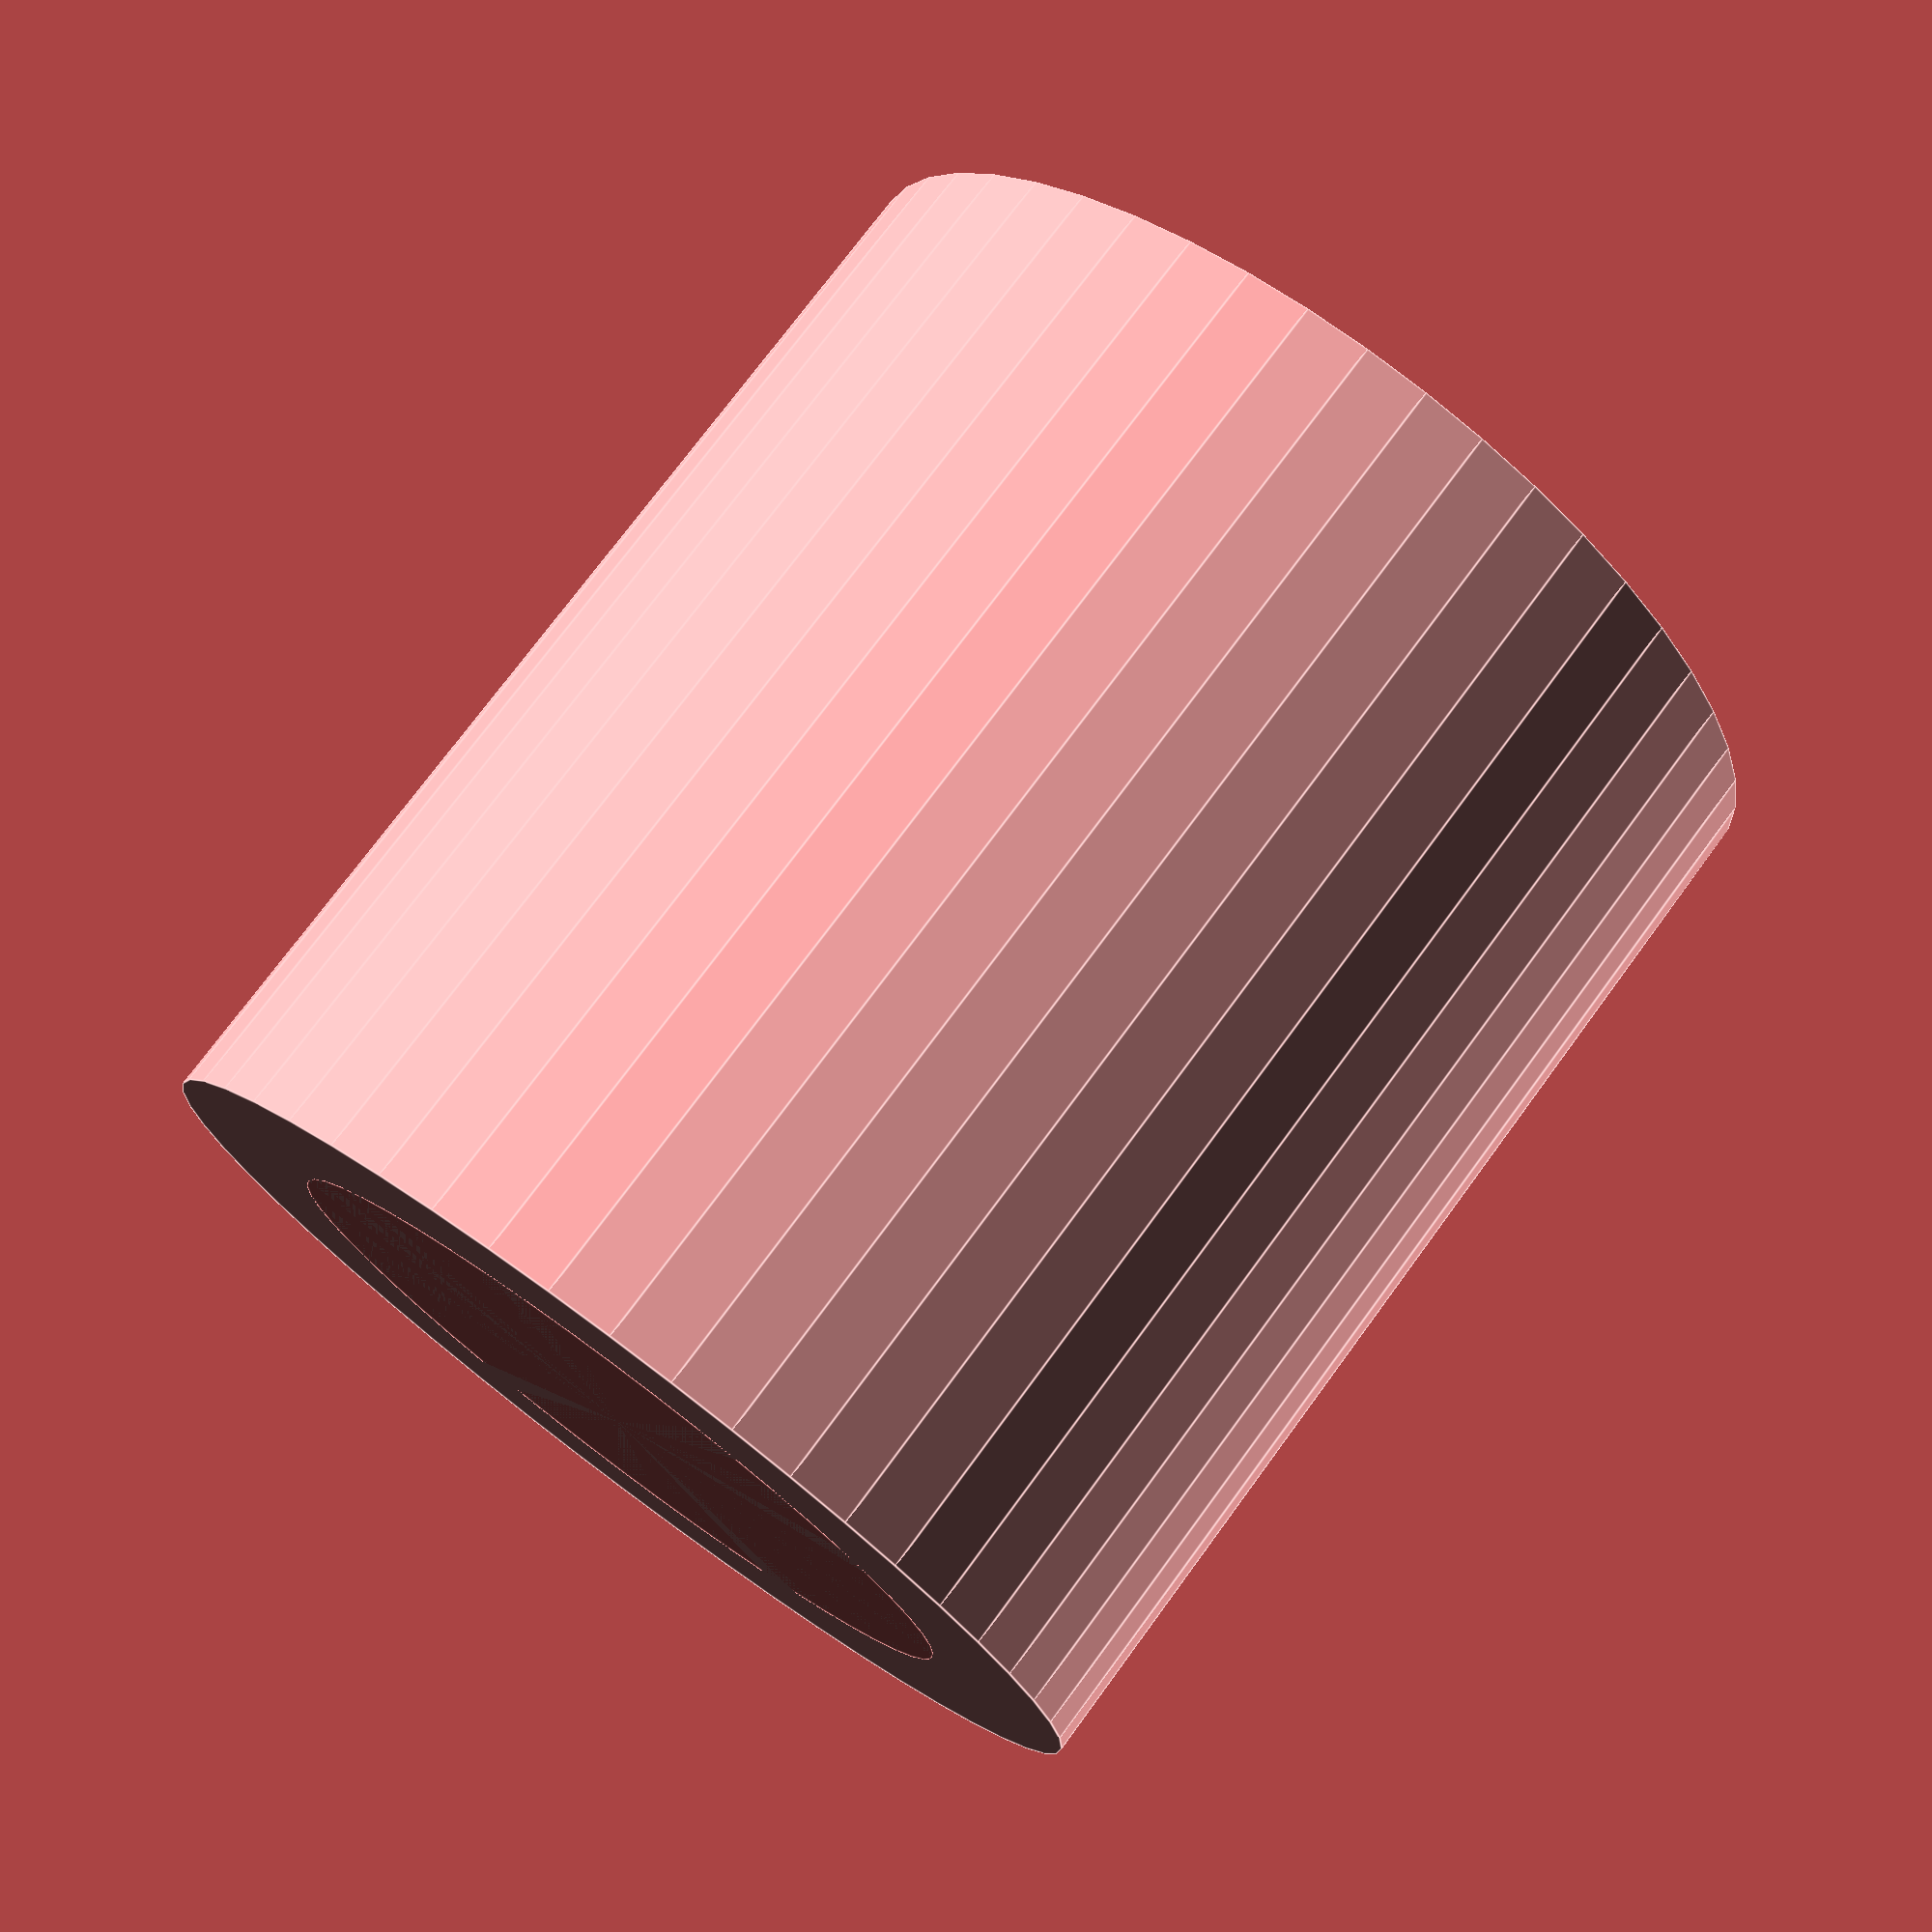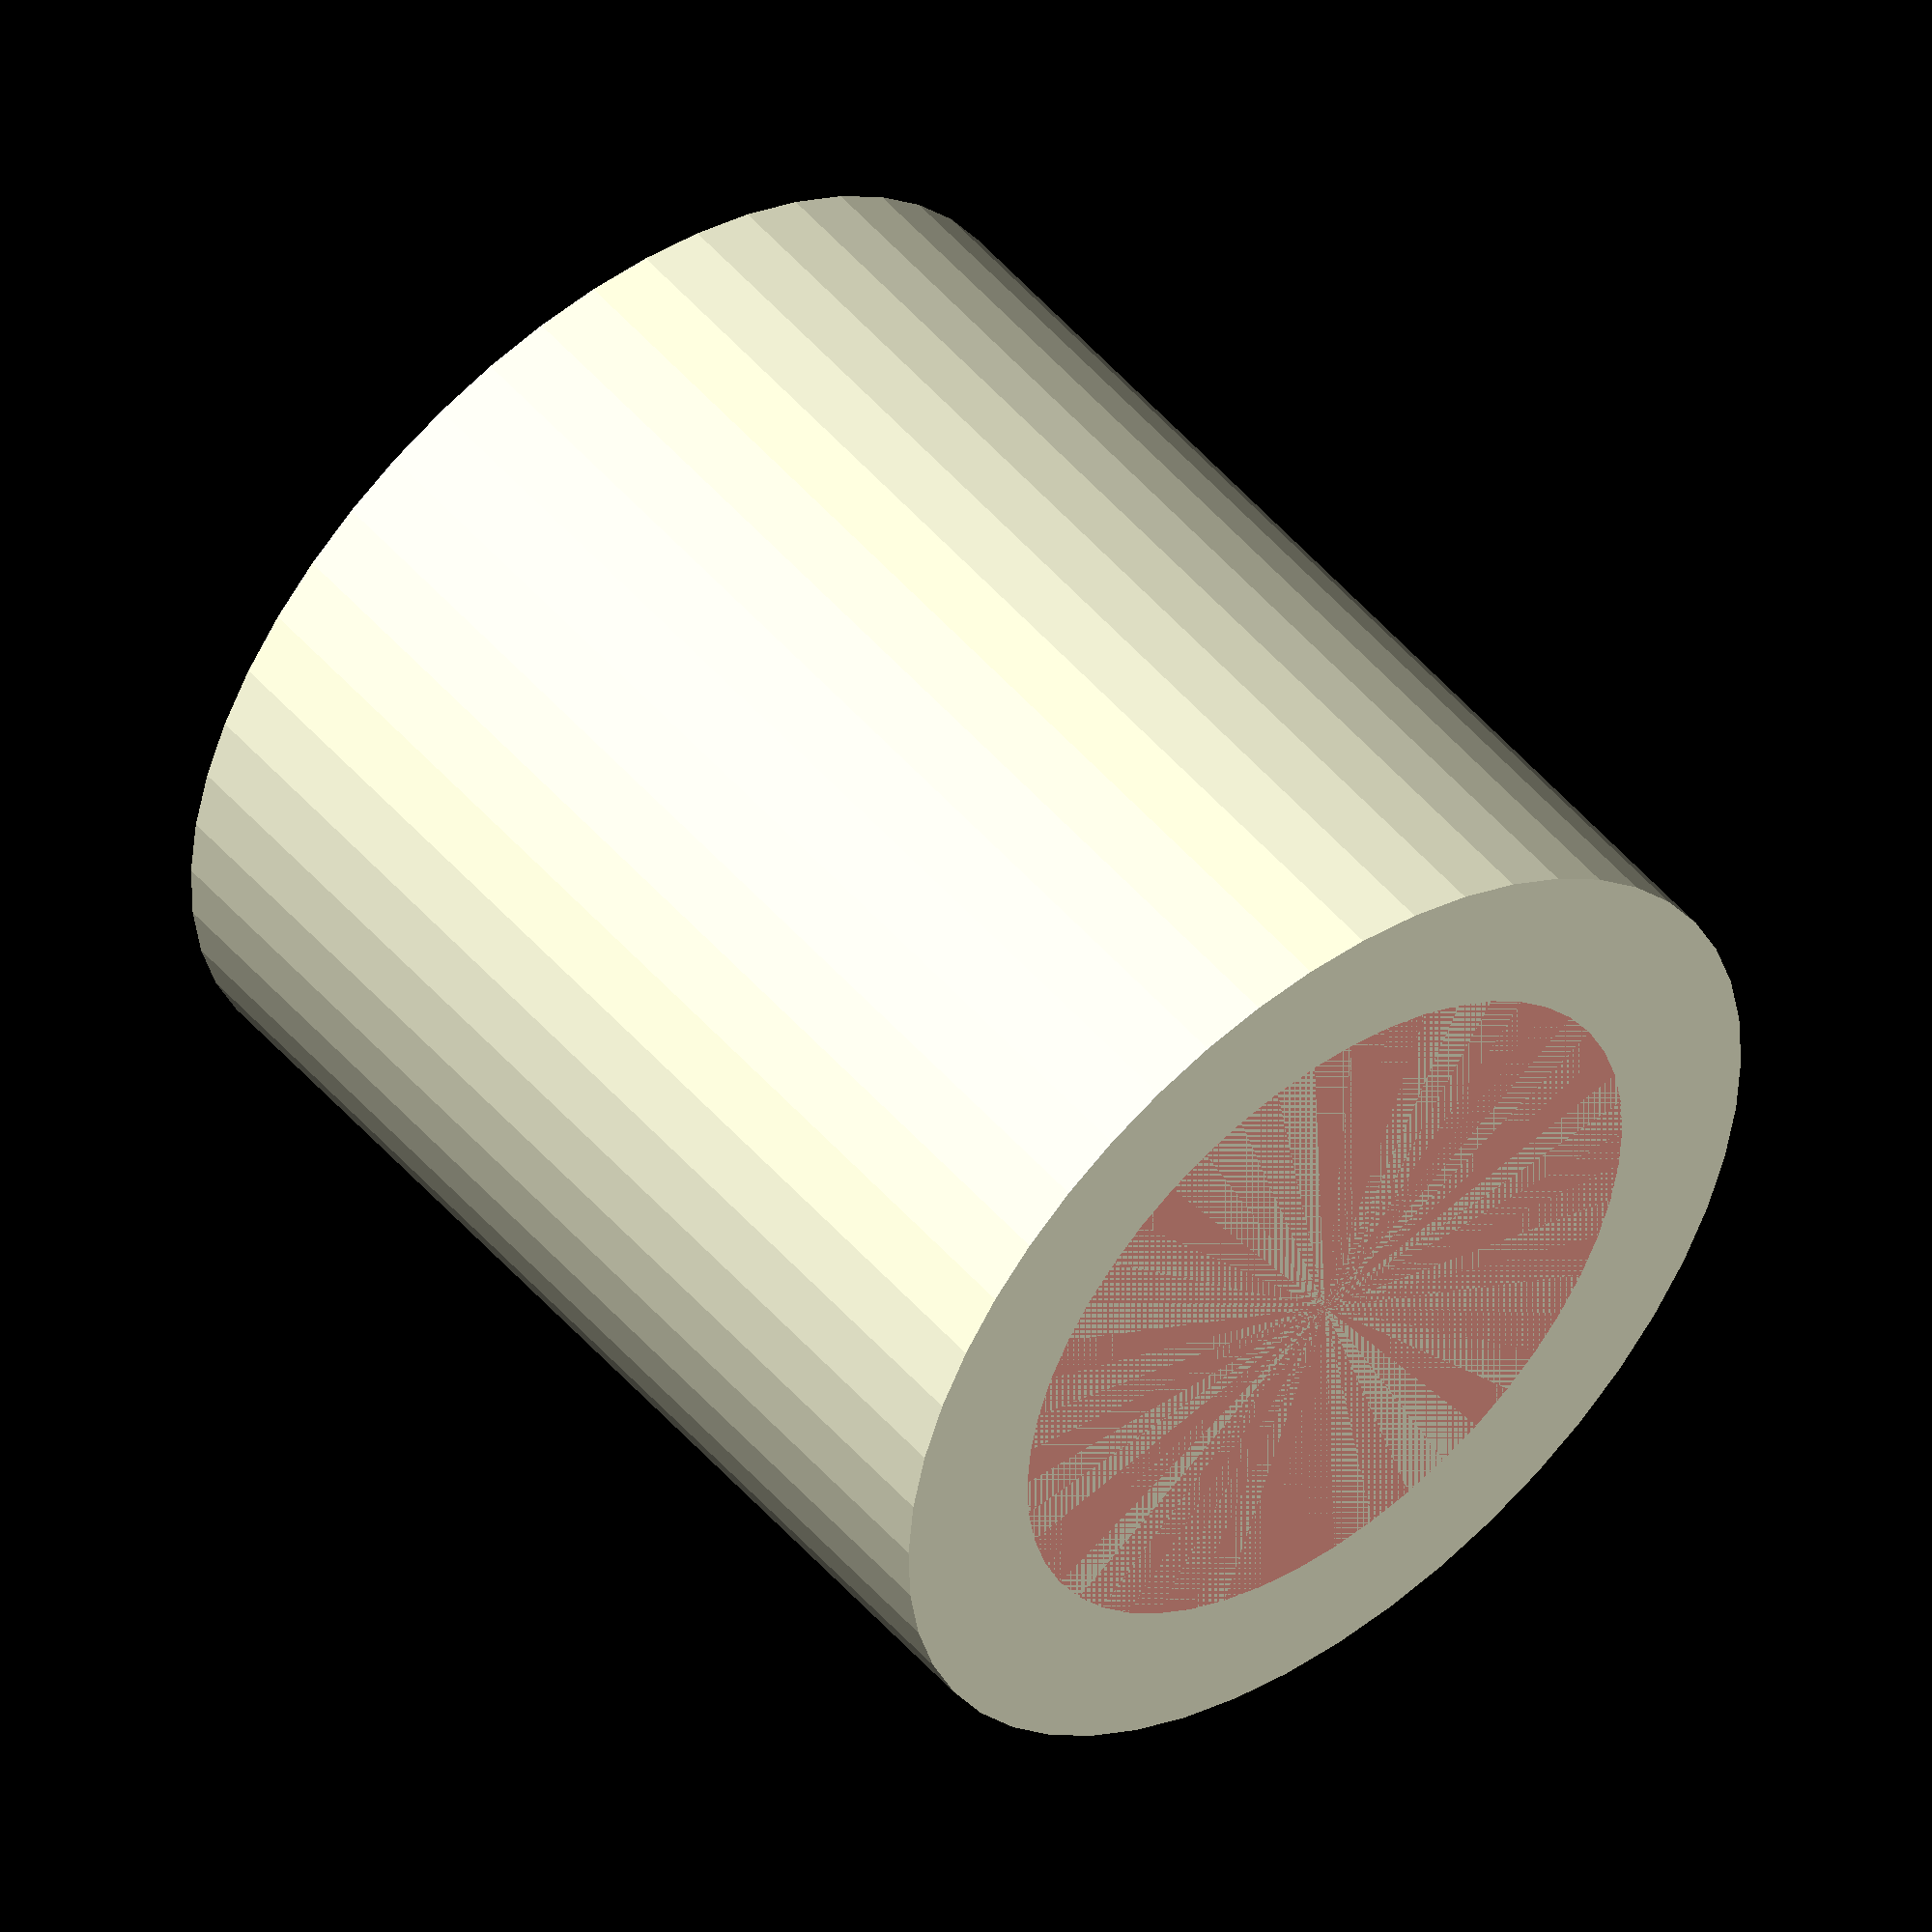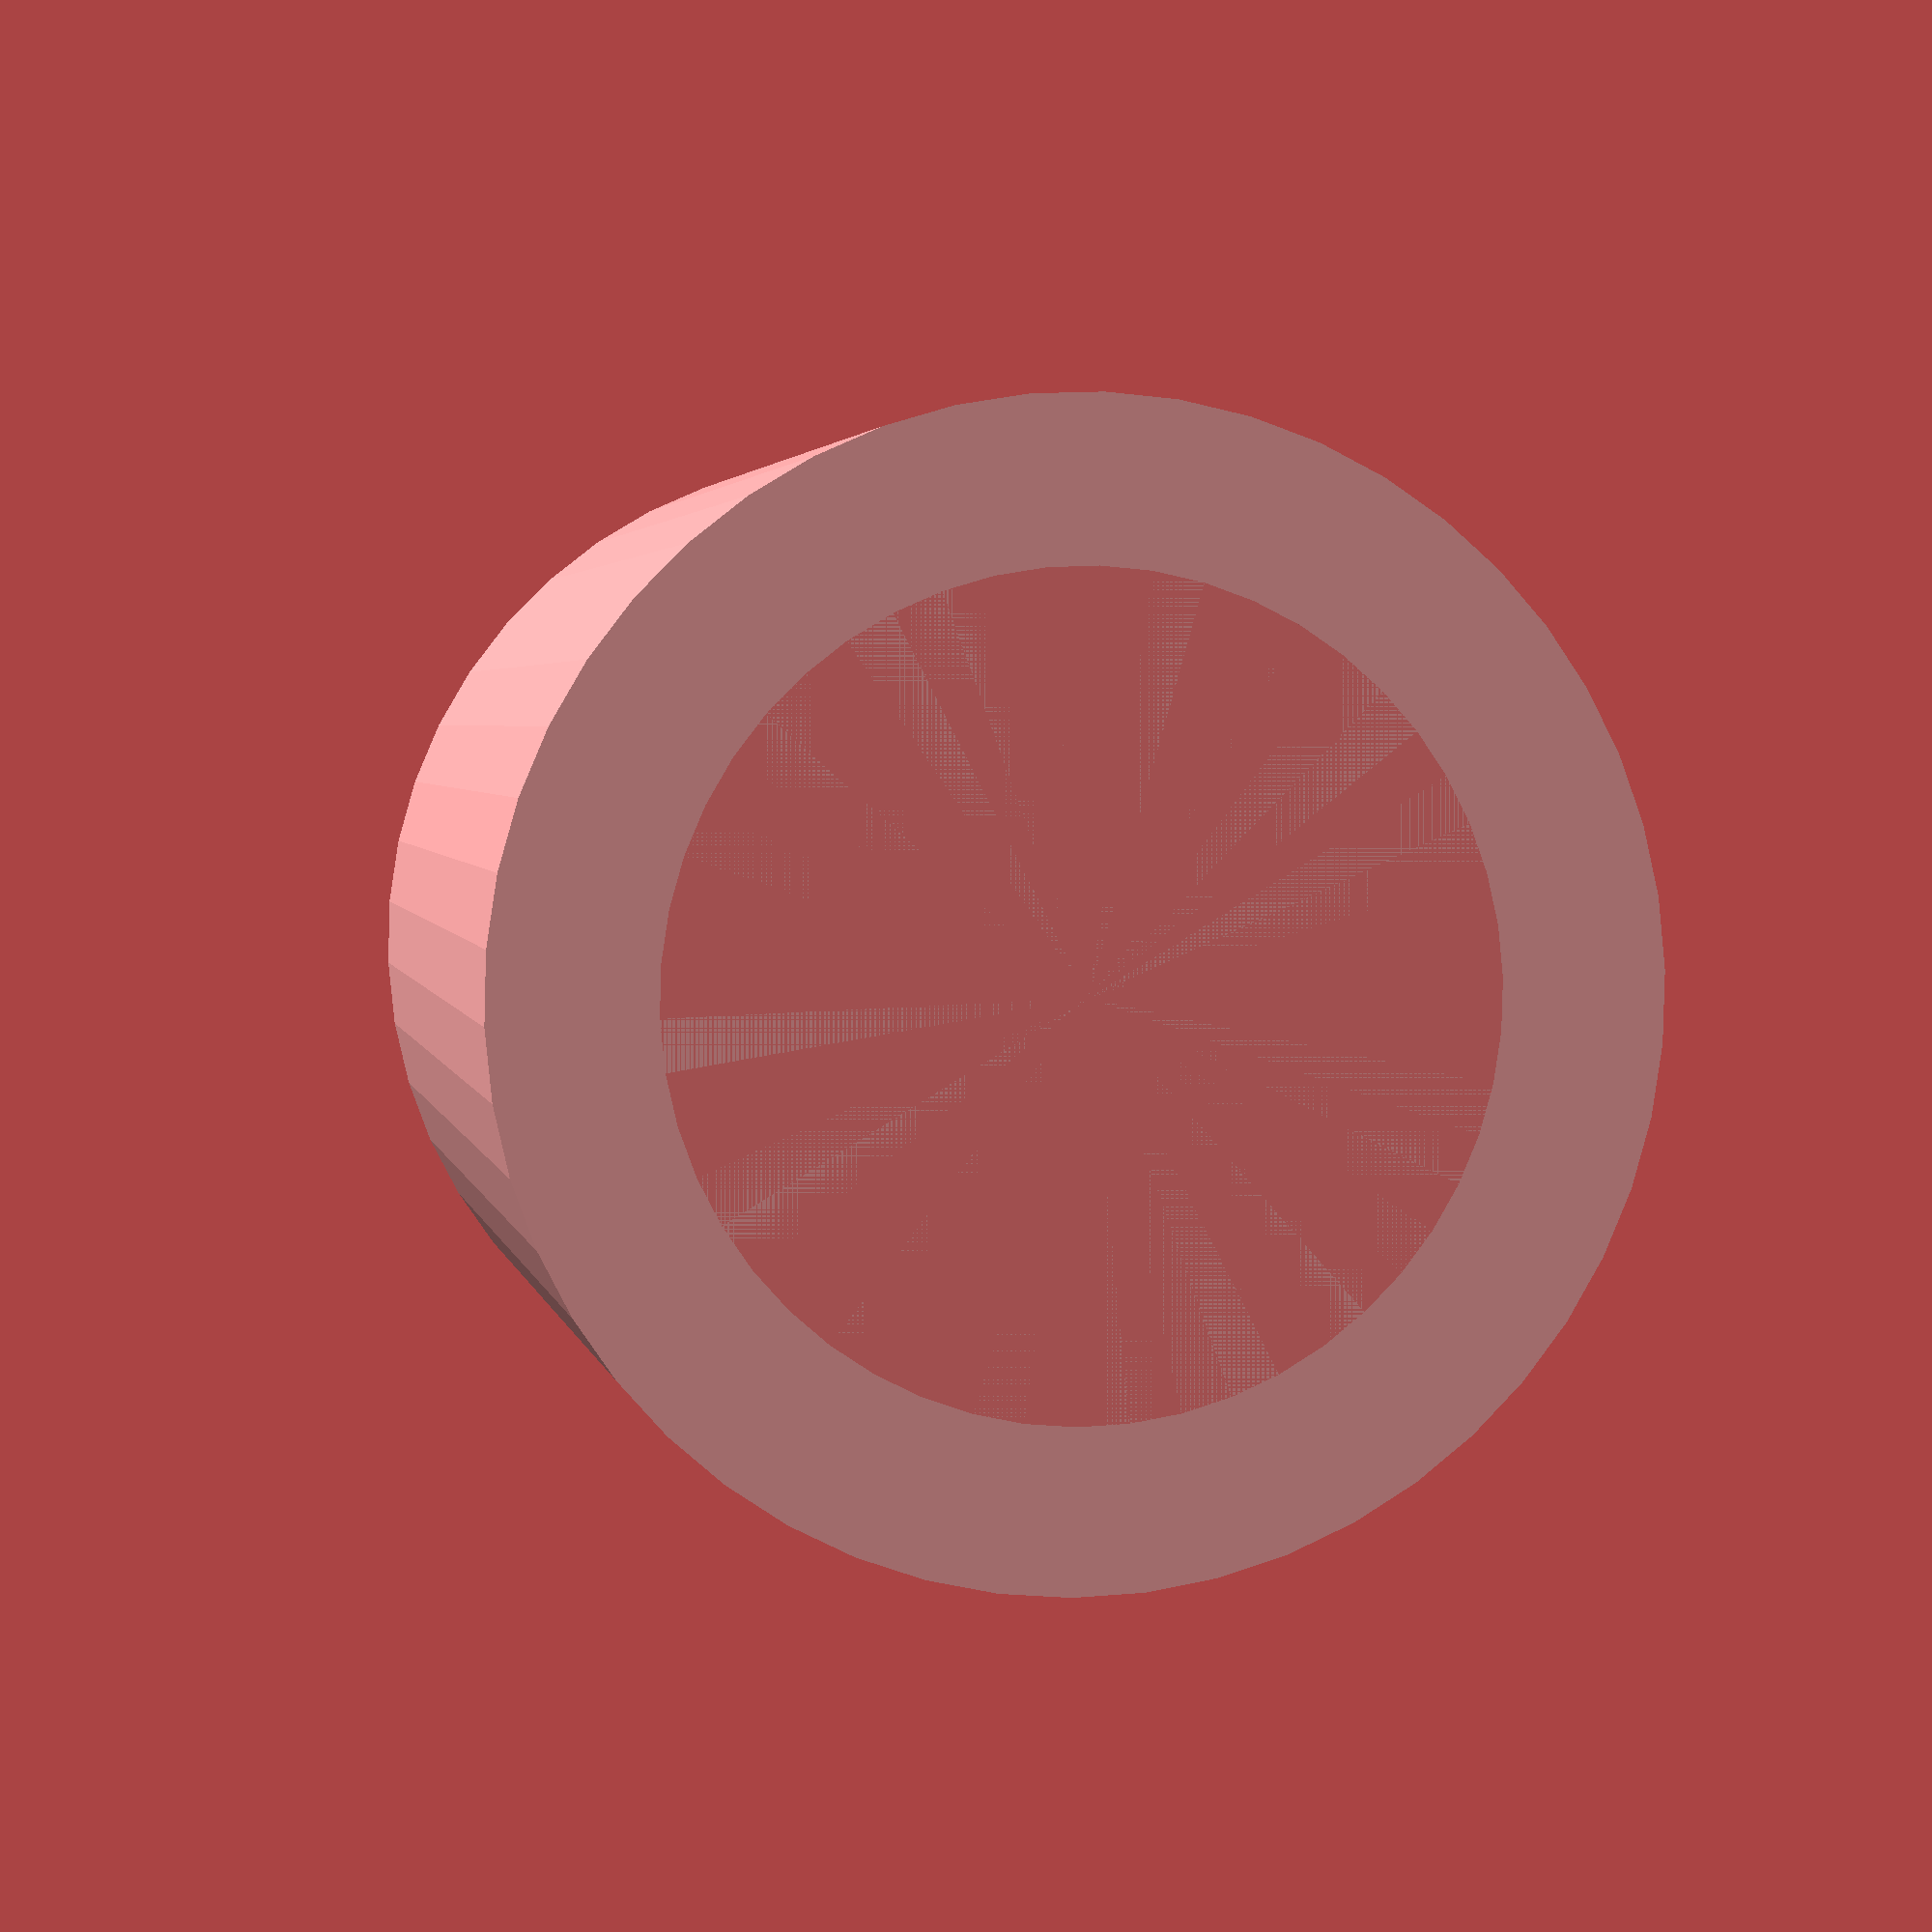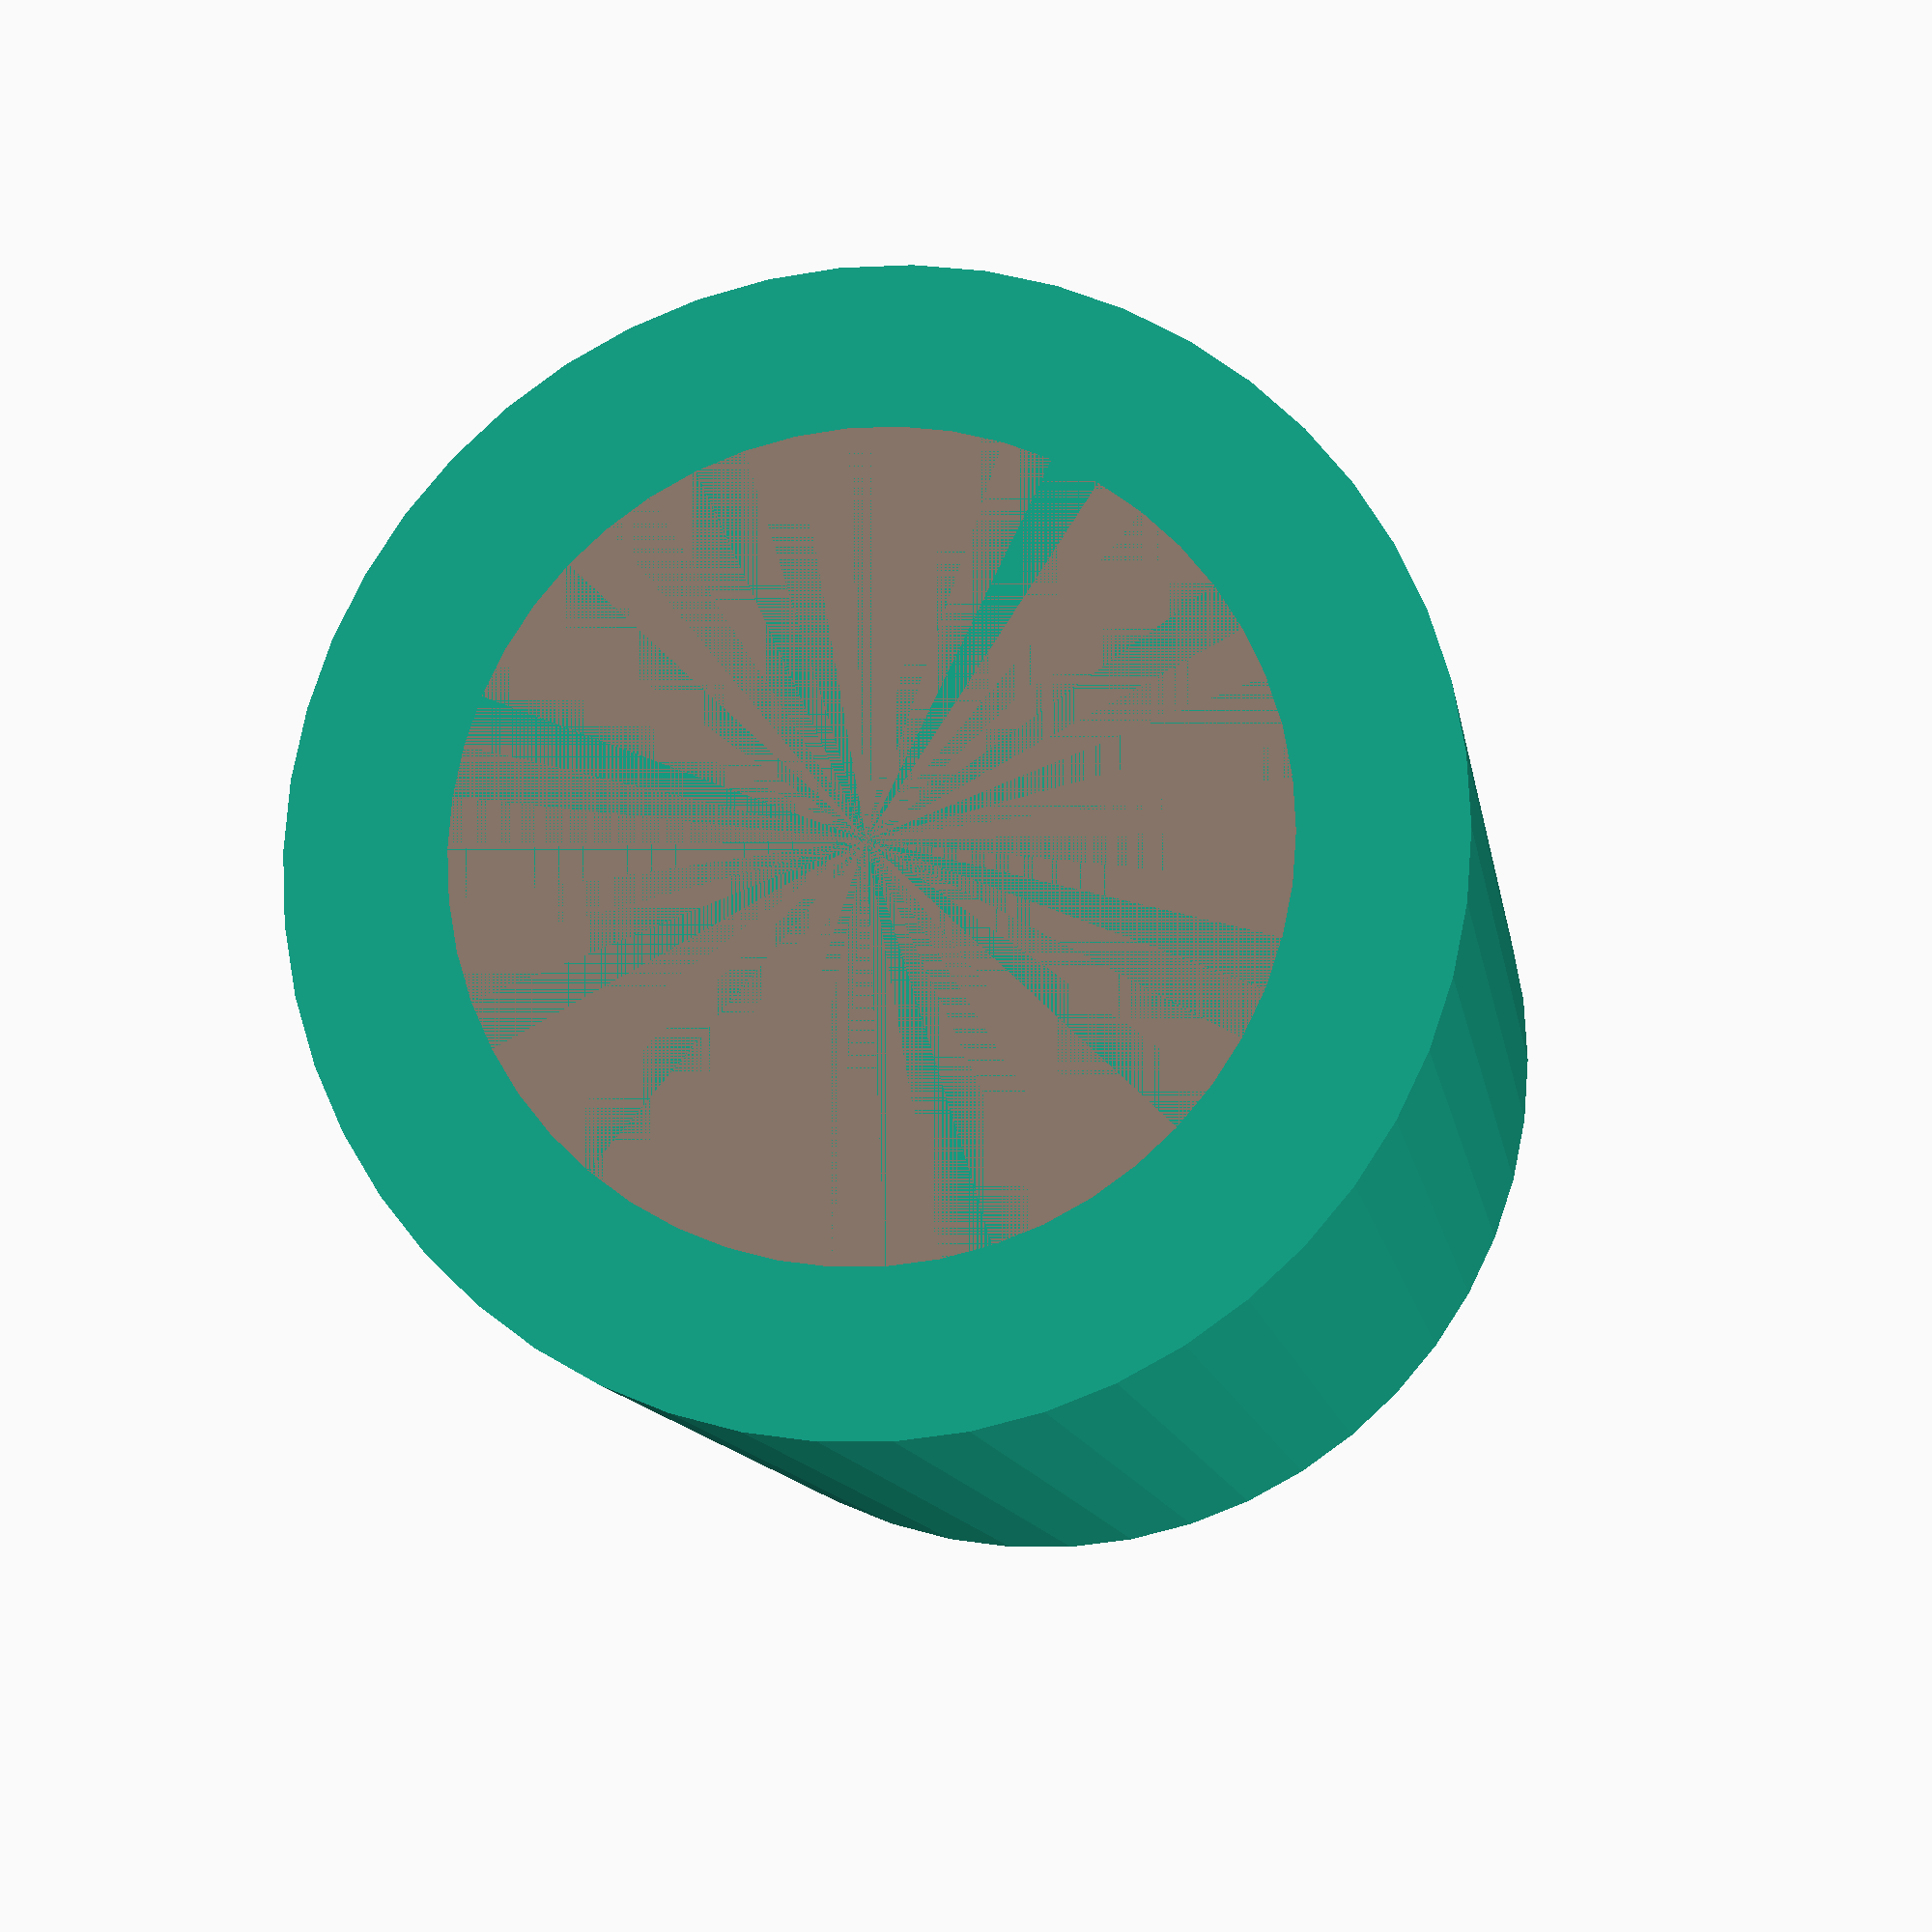
<openscad>
$fn = 50;


difference() {
	union() {
		translate(v = [0, 0, -12.0000000000]) {
			cylinder(h = 15, r = 7.0000000000);
		}
	}
	union() {
		translate(v = [0, 0, 0]) {
			rotate(a = [0, 0, 0]) {
				difference() {
					union() {
						translate(v = [0, 0, -15.0000000000]) {
							cylinder(h = 15, r = 2.0000000000);
						}
						translate(v = [0, 0, -3]) {
							cylinder(h = 3, r1 = 2.1250000000, r2 = 3.7500000000);
						}
						translate(v = [0, 0, -15.0000000000]) {
							cylinder(h = 15, r = 2.1250000000);
						}
						translate(v = [0, 0, -15.0000000000]) {
							cylinder(h = 15, r = 2.0000000000);
						}
					}
					union();
				}
			}
		}
		#cylinder(h = 3, r = 5.0000000000);
	}
}
</openscad>
<views>
elev=285.7 azim=166.0 roll=36.3 proj=p view=edges
elev=130.1 azim=138.5 roll=218.8 proj=o view=wireframe
elev=357.1 azim=127.5 roll=349.1 proj=p view=solid
elev=11.4 azim=231.2 roll=8.9 proj=p view=solid
</views>
